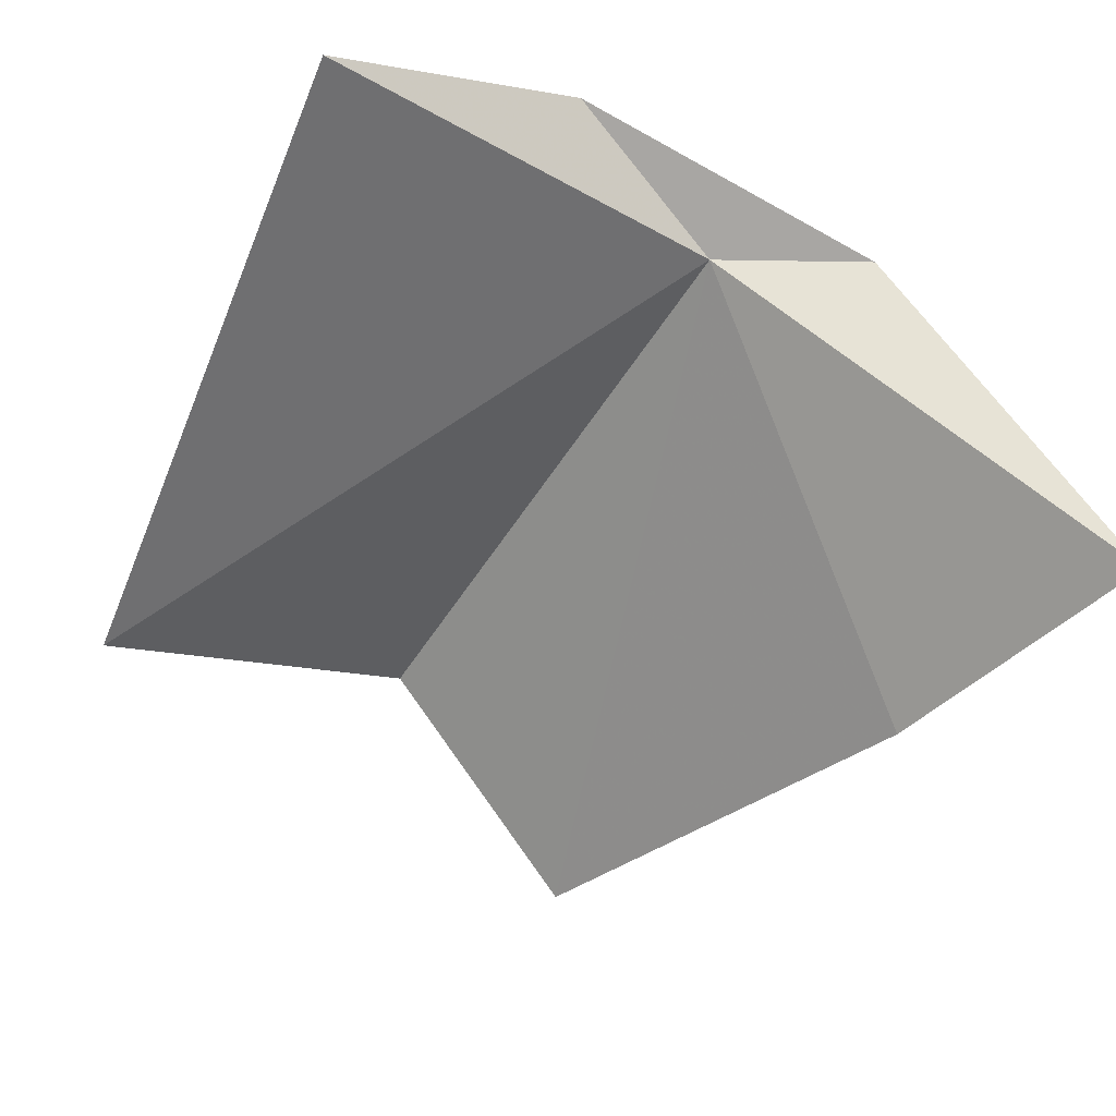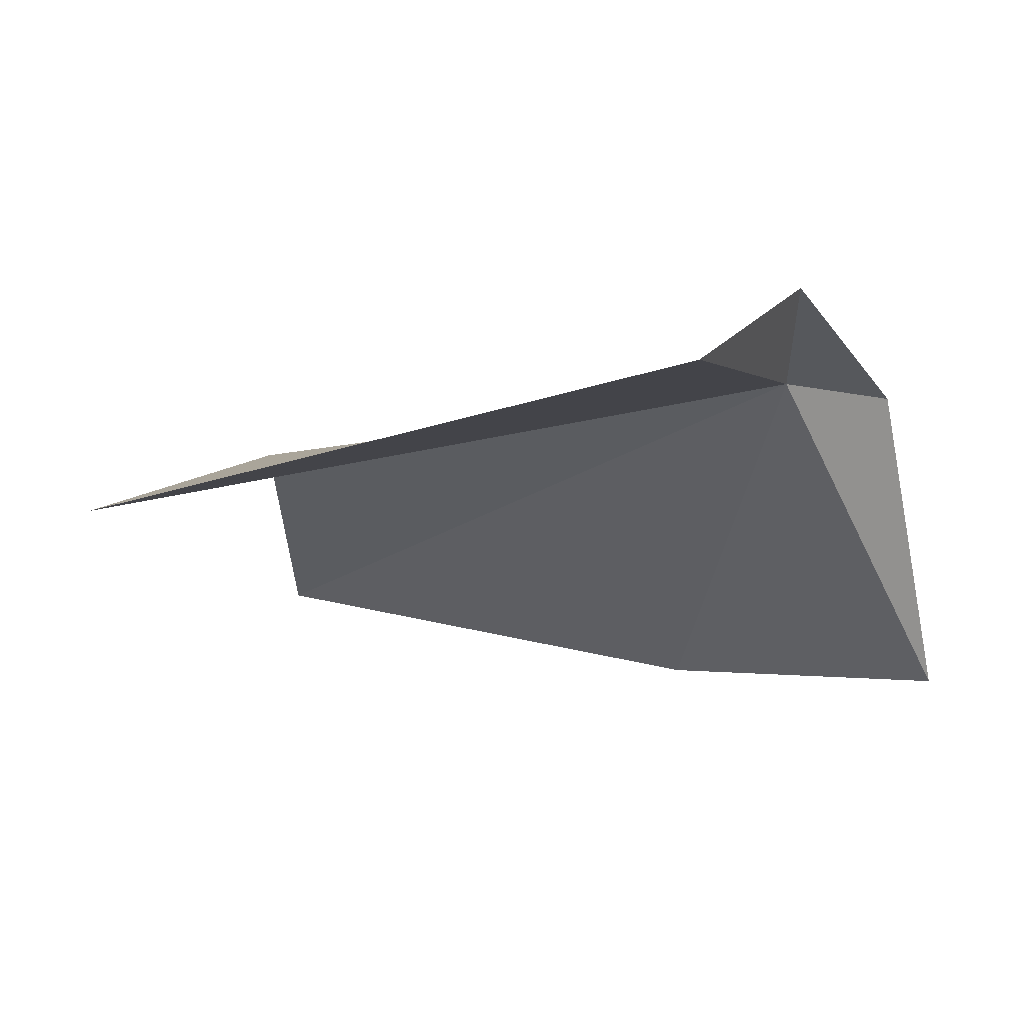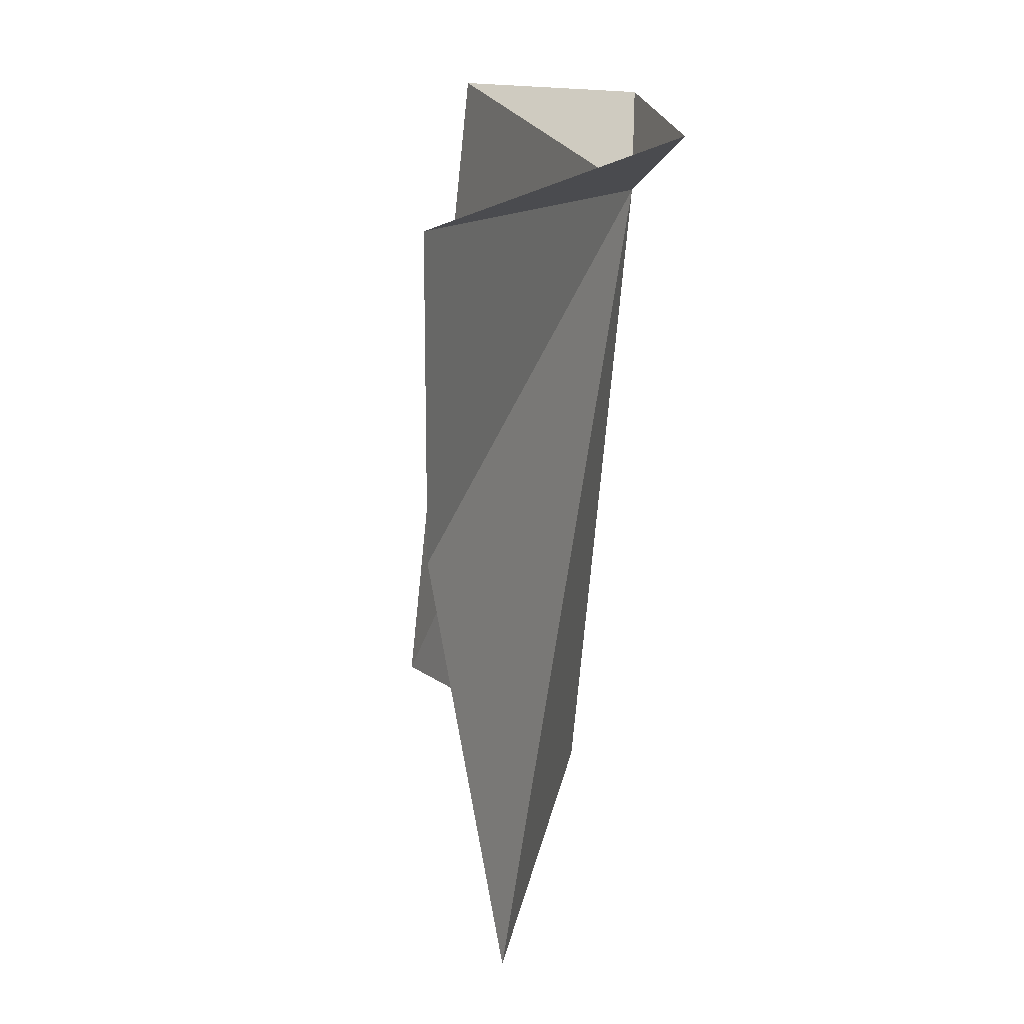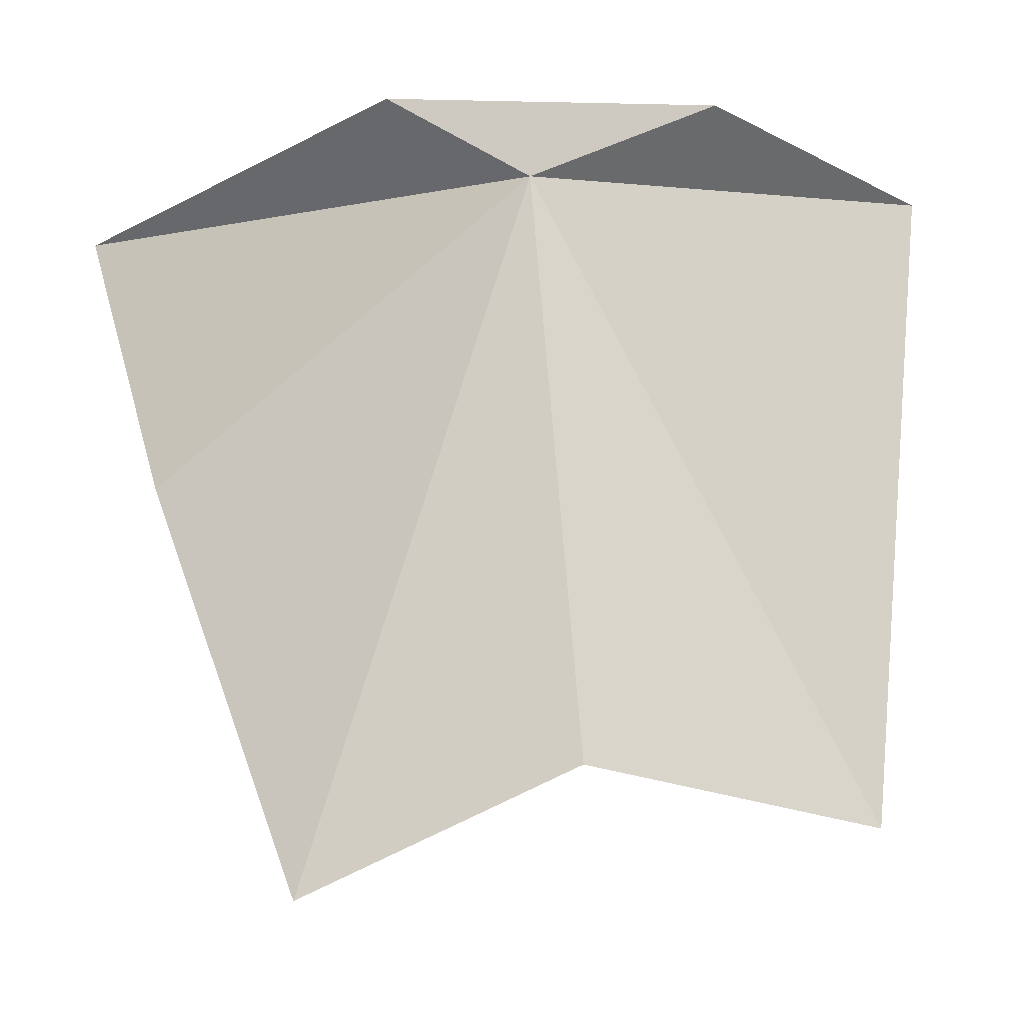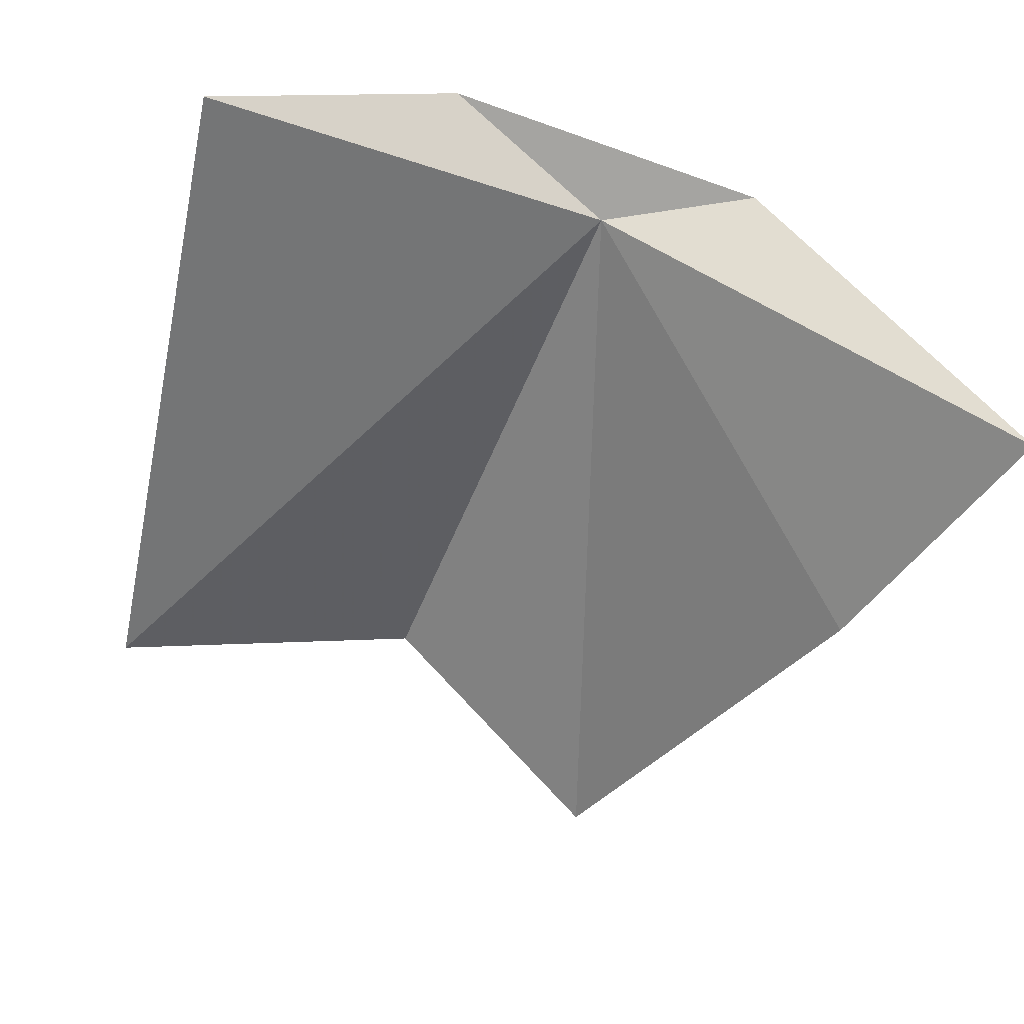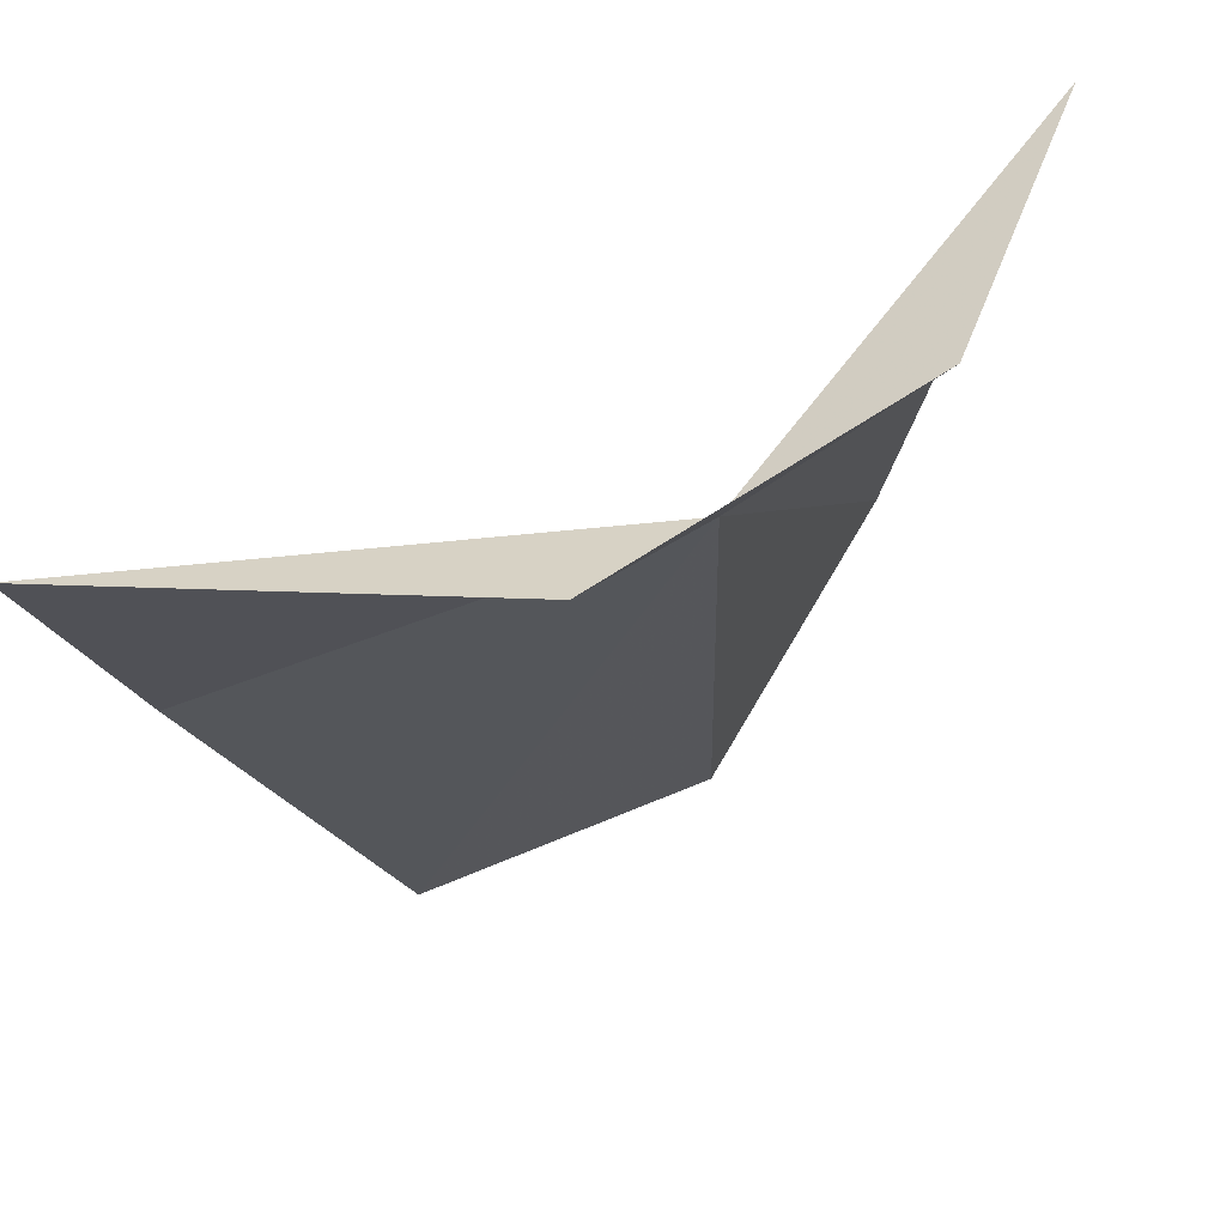
<metadata>
{"format":"obj","ext":"obj","renderer":"f3d","projection":"perspective","resolution":1024,"background":"white","views":[{"elev":-51.8,"azim":-27.0,"up":"+Y"},{"elev":-8.3,"azim":-64.9,"up":"+Y"},{"elev":16.2,"azim":76.5,"up":"+Z"},{"elev":-24.5,"azim":168.4,"up":"+Z"},{"elev":-51.3,"azim":-16.4,"up":"+Y"},{"elev":62.1,"azim":137.1,"up":"+Z"}]}
</metadata>
<code>
v 1.039 0.5837 0.7898
v 0.6209 0.4213 0.1212
v 0.9769 0.5388 0.1314
v 0.5651 0.5117 0.8555
v 1.248 0.393 0.01498
v 1.411 0.285 0.5118
v 1.501 0.2666 0.832
v 0.8424 0.6433 0.8699
v 1.202 0.5893 0.8655
f 1 3 2
f 1 2 4
f 1 6 5
f 1 7 6
f 1 5 3
f 1 8 9
f 1 9 7
f 1 4 8

</code>
